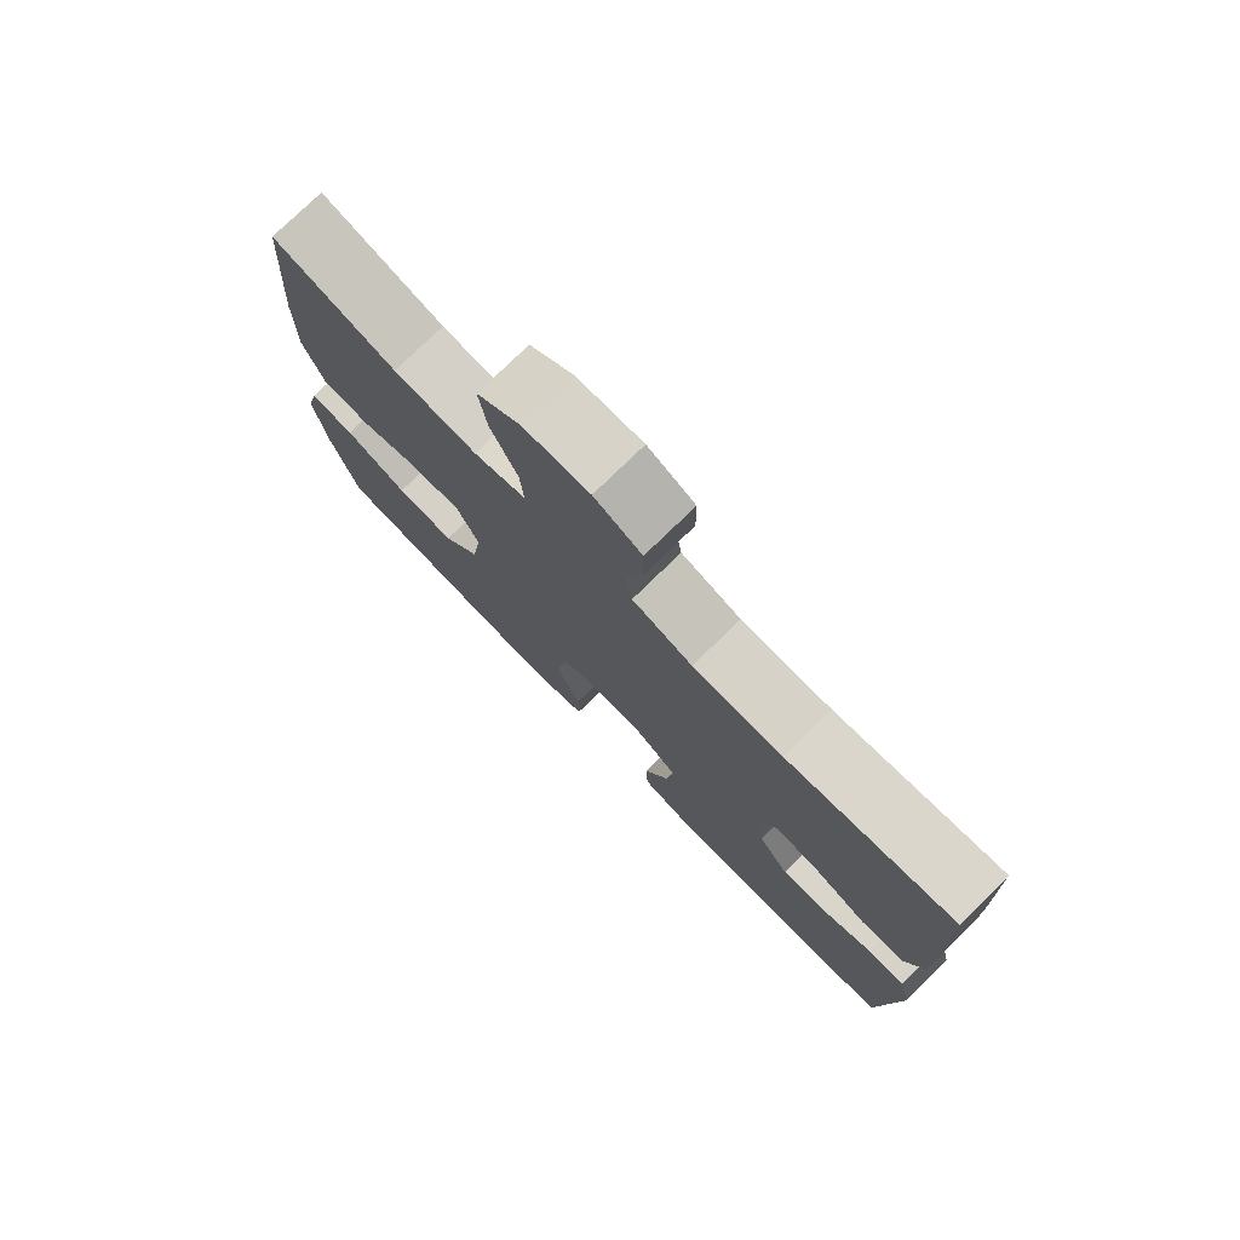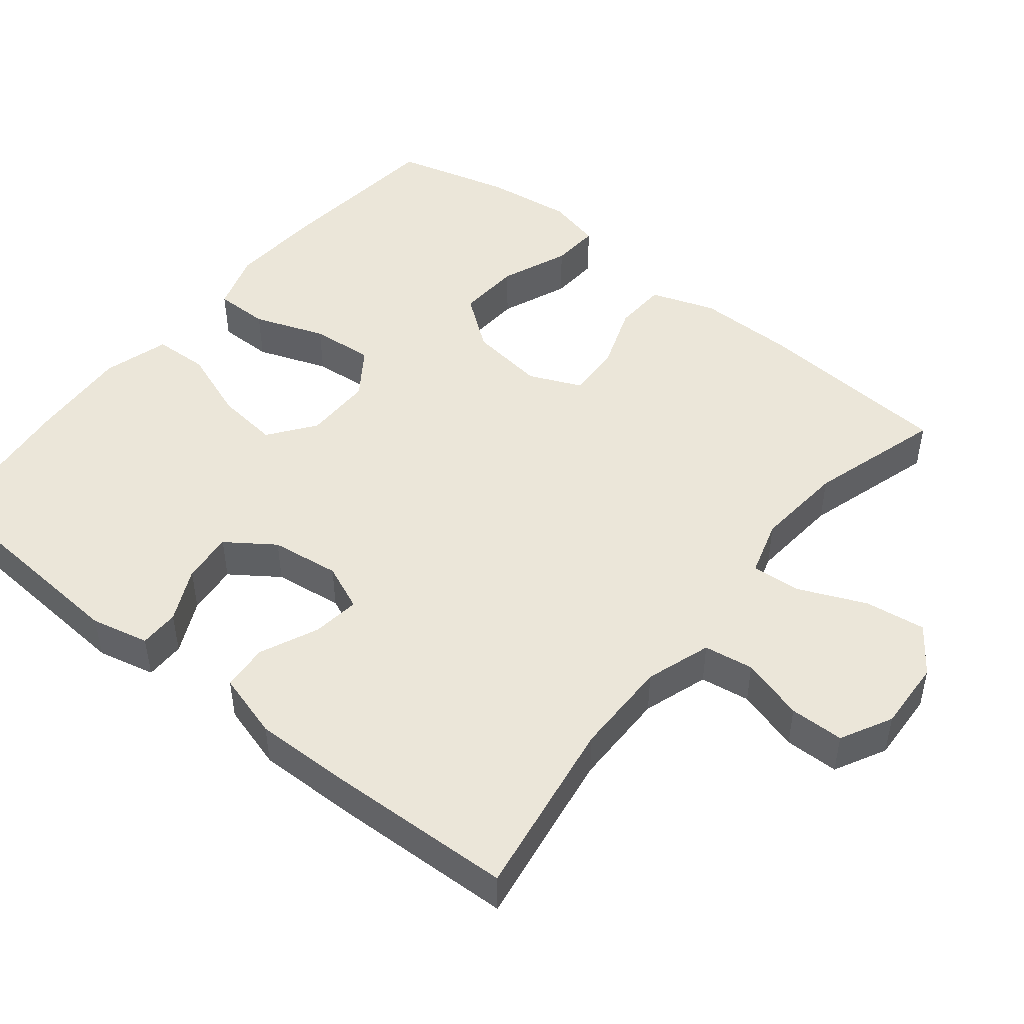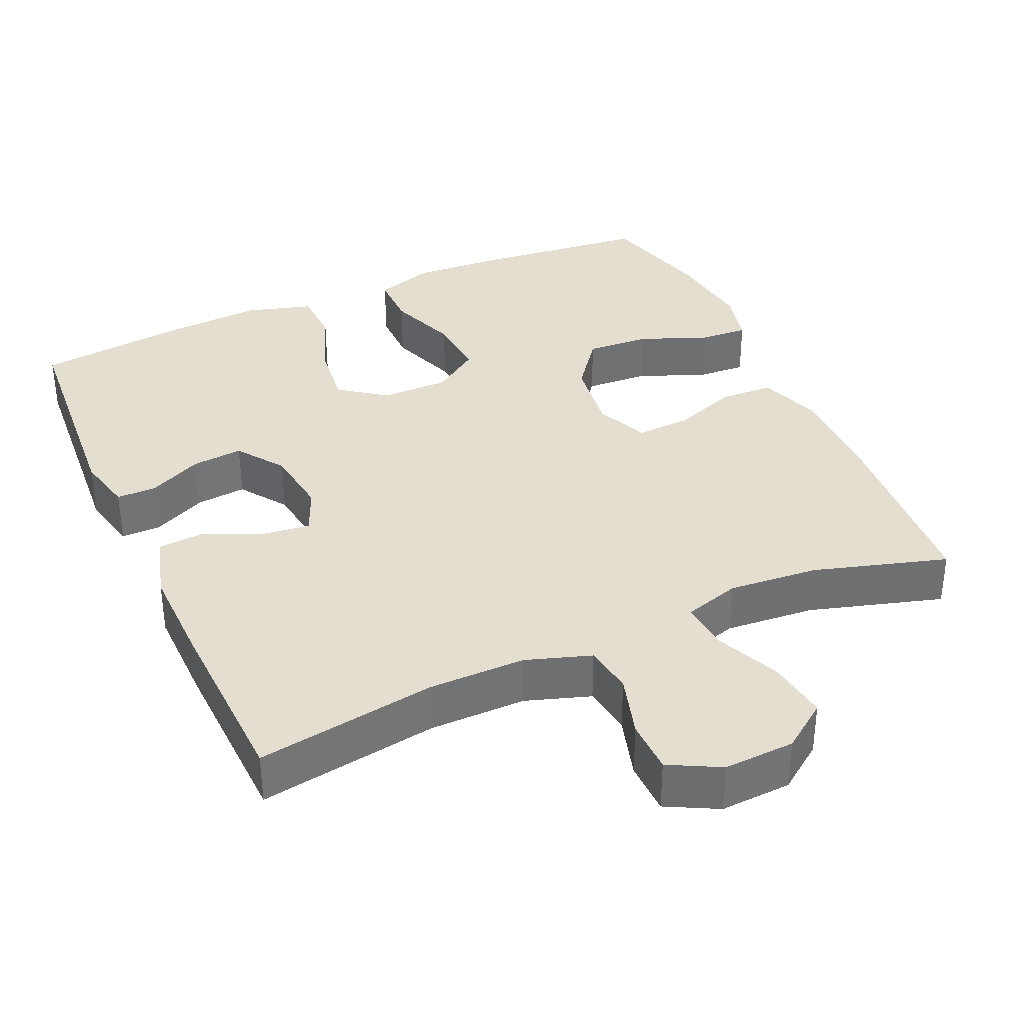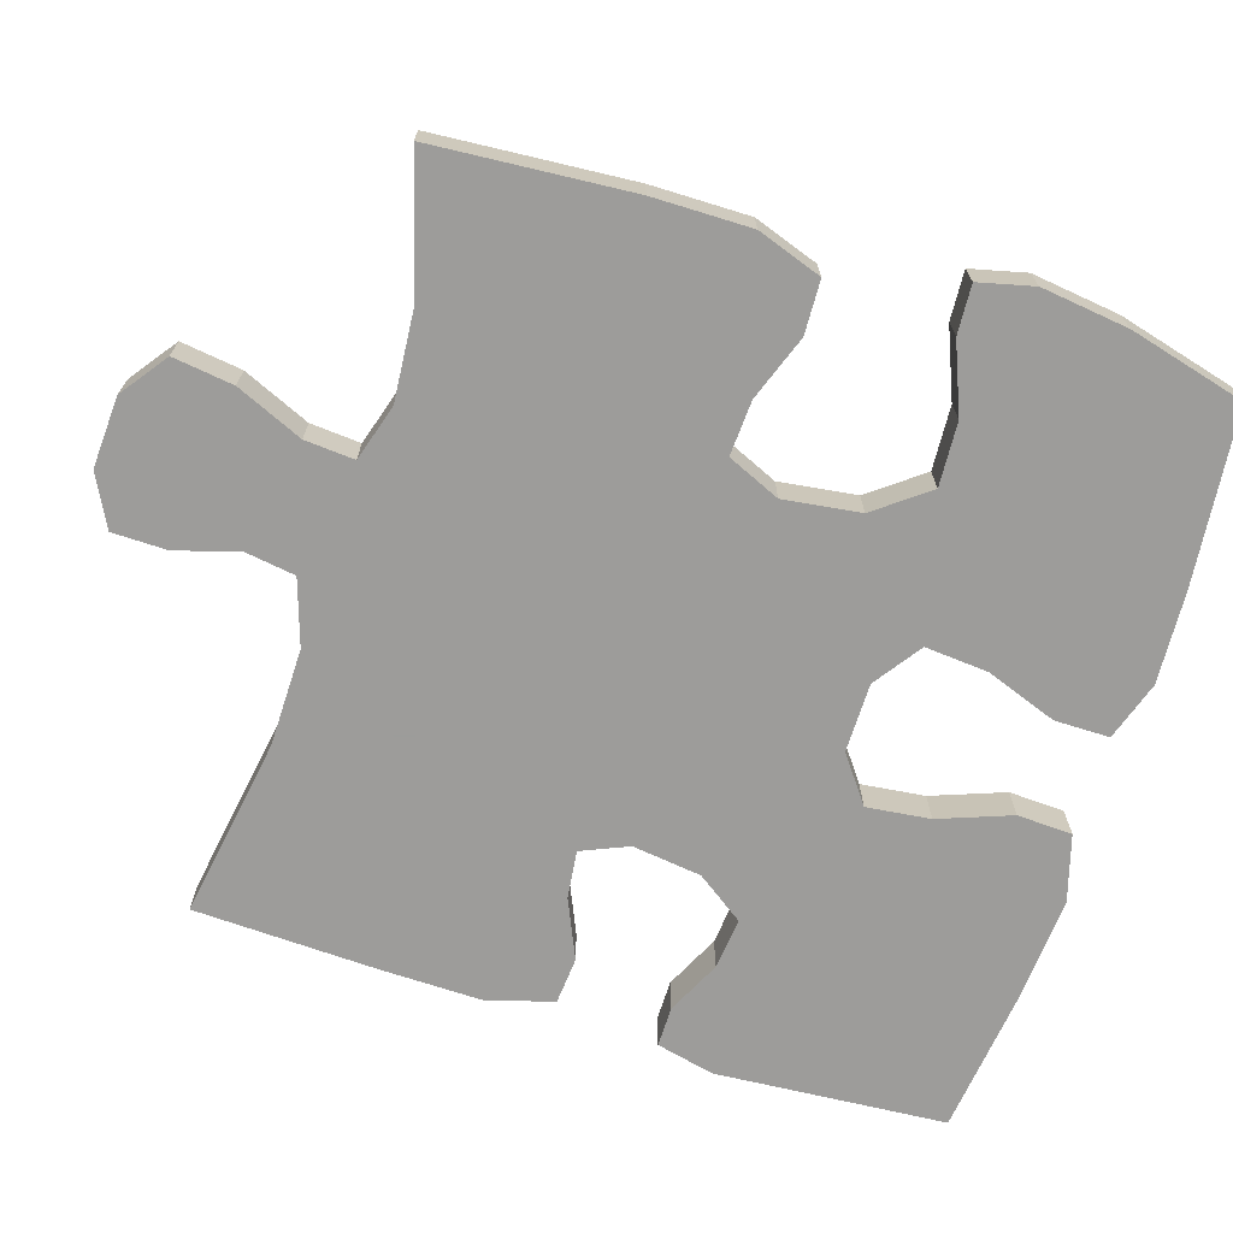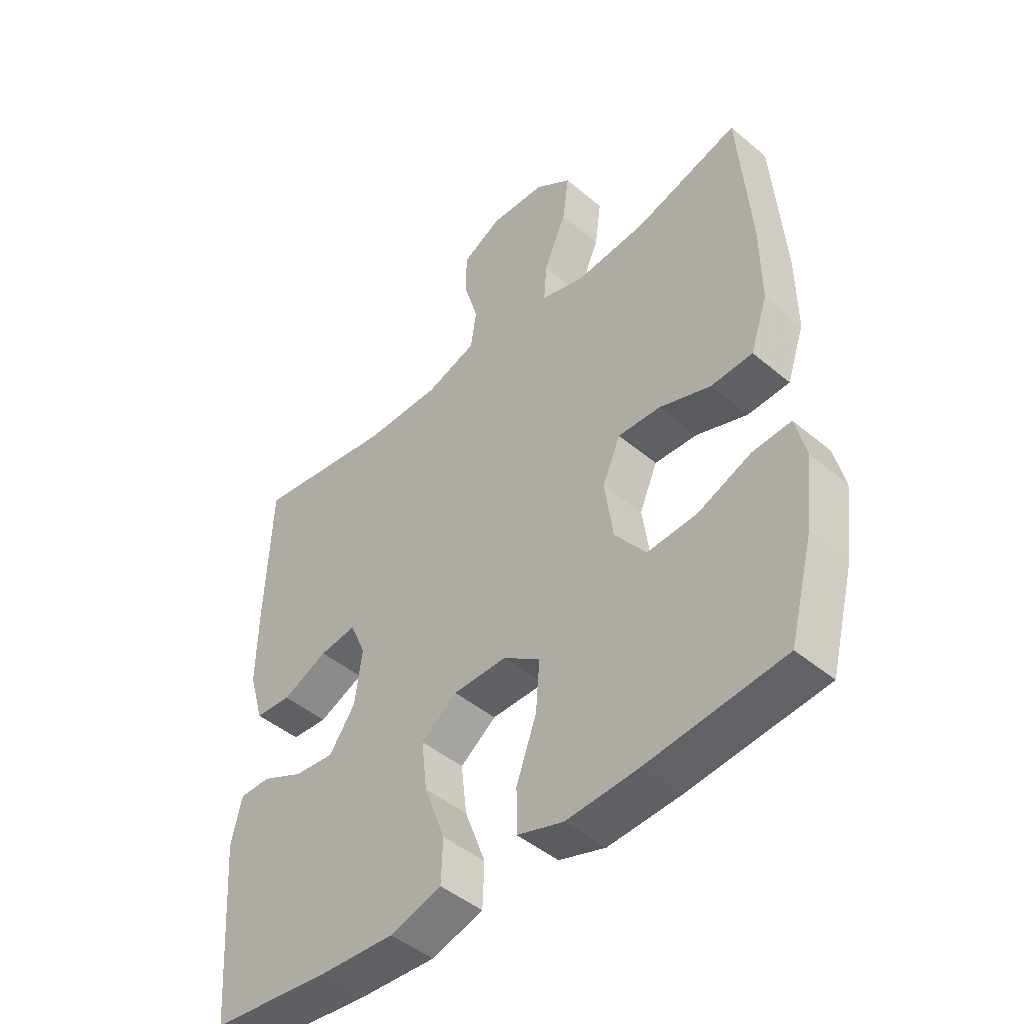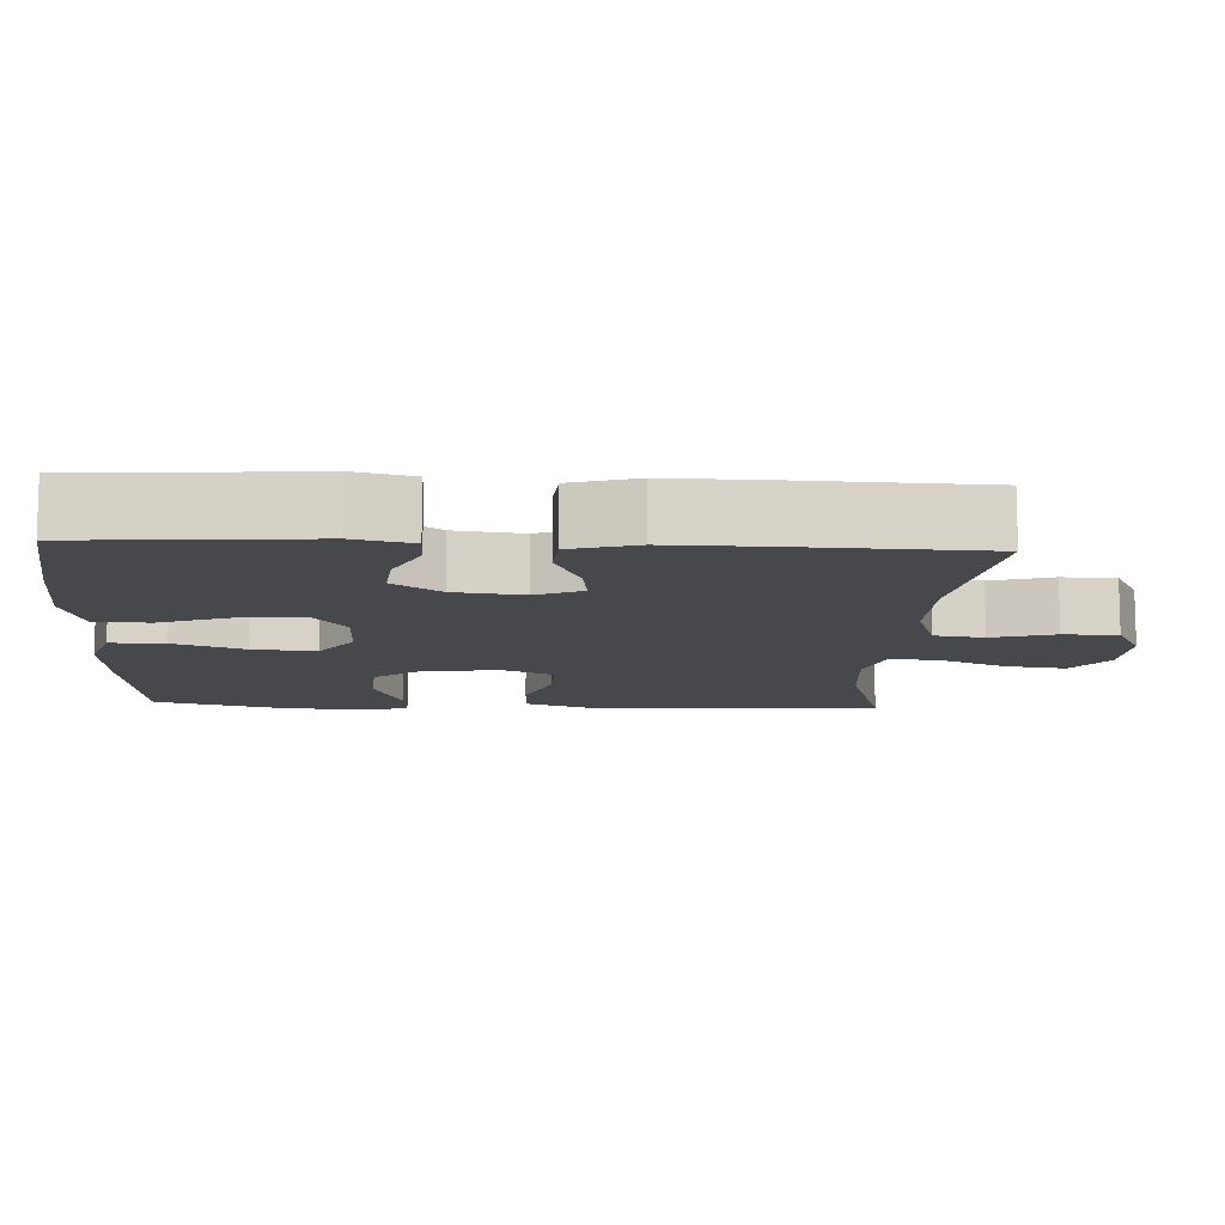
<metadata>
{"format":"obj","ext":"obj","renderer":"f3d","projection":"perspective","resolution":1024,"background":"white","views":[{"elev":77.5,"azim":-134.2,"up":"+Z"},{"elev":47.7,"azim":-51.2,"up":"+Y"},{"elev":35.8,"azim":-24.1,"up":"+Y"},{"elev":-70.0,"azim":72.4,"up":"+Y"},{"elev":-46.2,"azim":46.3,"up":"+Z"},{"elev":-11.3,"azim":-92.9,"up":"+Y"}]}
</metadata>
<code>
v -0.5 0.07 -0.5
v -0.523 0.07 -0.19
v -0.505 0.07 -0.112
v -0.451 0.07 -0.112
v -0.378 0.07 -0.147
v -0.309 0.07 -0.154
v -0.264 0.07 -0.09
v -0.252 0.07 0.003
v -0.279 0.07 0.066
v -0.343 0.07 0.058
v -0.422 0.07 0.023
v -0.485 0.07 0.028
v -0.511 0.07 0.117
v -0.509 0.07 0.254
v -0.5 0.07 0.5
v -0.256 0.07 0.461
v -0.125 0.07 0.46
v -0.037 0.07 0.489
v -0.027 0.07 0.556
v -0.052 0.07 0.641
v -0.051 0.07 0.714
v 0.018 0.07 0.75
v 0.114 0.07 0.745
v 0.177 0.07 0.699
v 0.166 0.07 0.617
v 0.127 0.07 0.527
v 0.122 0.07 0.46
v 0.198 0.07 0.437
v 0.32 0.07 0.447
v 0.5 0.07 0.5
v 0.52 0.07 0.233
v 0.521 0.07 0.101
v 0.491 0.07 0.014
v 0.419 0.07 0.011
v 0.331 0.07 0.043
v 0.257 0.07 0.047
v 0.226 0.07 -0.024
v 0.24 0.07 -0.127
v 0.294 0.07 -0.198
v 0.38 0.07 -0.193
v 0.472 0.07 -0.156
v 0.538 0.07 -0.152
v 0.556 0.07 -0.226
v 0.541 0.07 -0.344
v 0.5 0.07 -0.5
v 0.264 0.07 -0.524
v 0.141 0.07 -0.531
v 0.061 0.07 -0.505
v 0.061 0.07 -0.431
v 0.096 0.07 -0.335
v 0.103 0.07 -0.25
v 0.039 0.07 -0.205
v -0.054 0.07 -0.205
v -0.116 0.07 -0.251
v -0.106 0.07 -0.336
v -0.07 0.07 -0.433
v -0.073 0.07 -0.507
v -0.162 0.07 -0.533
v -0.299 0.07 -0.524
v -0.5 0 -0.5
v -0.523 0 -0.19
v -0.505 0 -0.112
v -0.451 0 -0.112
v -0.378 0 -0.147
v -0.309 0 -0.154
v -0.264 0 -0.09
v -0.252 0 0.003
v -0.279 0 0.066
v -0.343 0 0.058
v -0.422 0 0.023
v -0.485 0 0.028
v -0.511 0 0.117
v -0.509 0 0.254
v -0.5 0 0.5
v -0.256 0 0.461
v -0.125 0 0.46
v -0.037 0 0.489
v -0.027 0 0.556
v -0.052 0 0.641
v -0.051 0 0.714
v 0.018 0 0.75
v 0.114 0 0.745
v 0.177 0 0.699
v 0.166 0 0.617
v 0.127 0 0.527
v 0.122 0 0.46
v 0.198 0 0.437
v 0.32 0 0.447
v 0.5 0 0.5
v 0.52 0 0.233
v 0.521 0 0.101
v 0.491 0 0.014
v 0.419 0 0.011
v 0.331 0 0.043
v 0.257 0 0.047
v 0.226 0 -0.024
v 0.24 0 -0.127
v 0.294 0 -0.198
v 0.38 0 -0.193
v 0.472 0 -0.156
v 0.538 0 -0.152
v 0.556 0 -0.226
v 0.541 0 -0.344
v 0.5 0 -0.5
v 0.264 0 -0.524
v 0.141 0 -0.531
v 0.061 0 -0.505
v 0.061 0 -0.431
v 0.096 0 -0.335
v 0.103 0 -0.25
v 0.039 0 -0.205
v -0.054 0 -0.205
v -0.116 0 -0.251
v -0.106 0 -0.336
v -0.07 0 -0.433
v -0.073 0 -0.507
v -0.162 0 -0.533
v -0.299 0 -0.524
f 3 4 5
f 2 3 5
f 1 2 5
f 59 1 5
f 58 59 5
f 57 58 5
f 56 57 5
f 55 56 5
f 54 55 5 6
f 53 54 6 7
f 52 53 7 8
f 51 52 8 9
f 48 49 50
f 47 48 50
f 46 47 50
f 45 46 50
f 44 45 50
f 43 44 50
f 42 43 50
f 41 42 50
f 40 41 50
f 39 40 50 51
f 38 39 51 9
f 33 34 35
f 32 33 35
f 31 32 35
f 30 31 35
f 29 30 35
f 28 29 35 36
f 27 28 36 37
f 24 25 26
f 23 24 26
f 22 23 26
f 21 22 26
f 20 21 26
f 19 20 26
f 18 19 26 27
f 37 38 9
f 27 37 9
f 18 27 9
f 17 18 9
f 14 15 16
f 13 14 16
f 12 13 16
f 11 12 16
f 10 11 16
f 9 10 16 17
f 64 63 62
f 64 62 61
f 64 61 60
f 64 60 118
f 64 118 117
f 64 117 116
f 64 116 115
f 64 115 114
f 65 64 114 113
f 66 65 113 112
f 67 66 112 111
f 68 67 111 110
f 109 108 107
f 109 107 106
f 109 106 105
f 109 105 104
f 109 104 103
f 109 103 102
f 109 102 101
f 109 101 100
f 109 100 99
f 110 109 99 98
f 68 110 98 97
f 94 93 92
f 94 92 91
f 94 91 90
f 94 90 89
f 94 89 88
f 95 94 88 87
f 96 95 87 86
f 85 84 83
f 85 83 82
f 85 82 81
f 85 81 80
f 85 80 79
f 85 79 78
f 86 85 78 77
f 68 97 96
f 68 96 86
f 68 86 77
f 68 77 76
f 75 74 73
f 75 73 72
f 75 72 71
f 75 71 70
f 75 70 69
f 76 75 69 68
f 1 60 61 2
f 2 61 62 3
f 3 62 63 4
f 4 63 64 5
f 5 64 65 6
f 6 65 66 7
f 7 66 67 8
f 8 67 68 9
f 9 68 69 10
f 10 69 70 11
f 11 70 71 12
f 12 71 72 13
f 13 72 73 14
f 14 73 74 15
f 15 74 75 16
f 16 75 76 17
f 17 76 77 18
f 18 77 78 19
f 19 78 79 20
f 20 79 80 21
f 21 80 81 22
f 22 81 82 23
f 23 82 83 24
f 24 83 84 25
f 25 84 85 26
f 26 85 86 27
f 27 86 87 28
f 28 87 88 29
f 29 88 89 30
f 30 89 90 31
f 31 90 91 32
f 32 91 92 33
f 33 92 93 34
f 34 93 94 35
f 35 94 95 36
f 36 95 96 37
f 37 96 97 38
f 38 97 98 39
f 39 98 99 40
f 40 99 100 41
f 41 100 101 42
f 42 101 102 43
f 43 102 103 44
f 44 103 104 45
f 45 104 105 46
f 46 105 106 47
f 47 106 107 48
f 48 107 108 49
f 49 108 109 50
f 50 109 110 51
f 51 110 111 52
f 52 111 112 53
f 53 112 113 54
f 54 113 114 55
f 55 114 115 56
f 56 115 116 57
f 57 116 117 58
f 58 117 118 59
f 59 118 60 1

</code>
